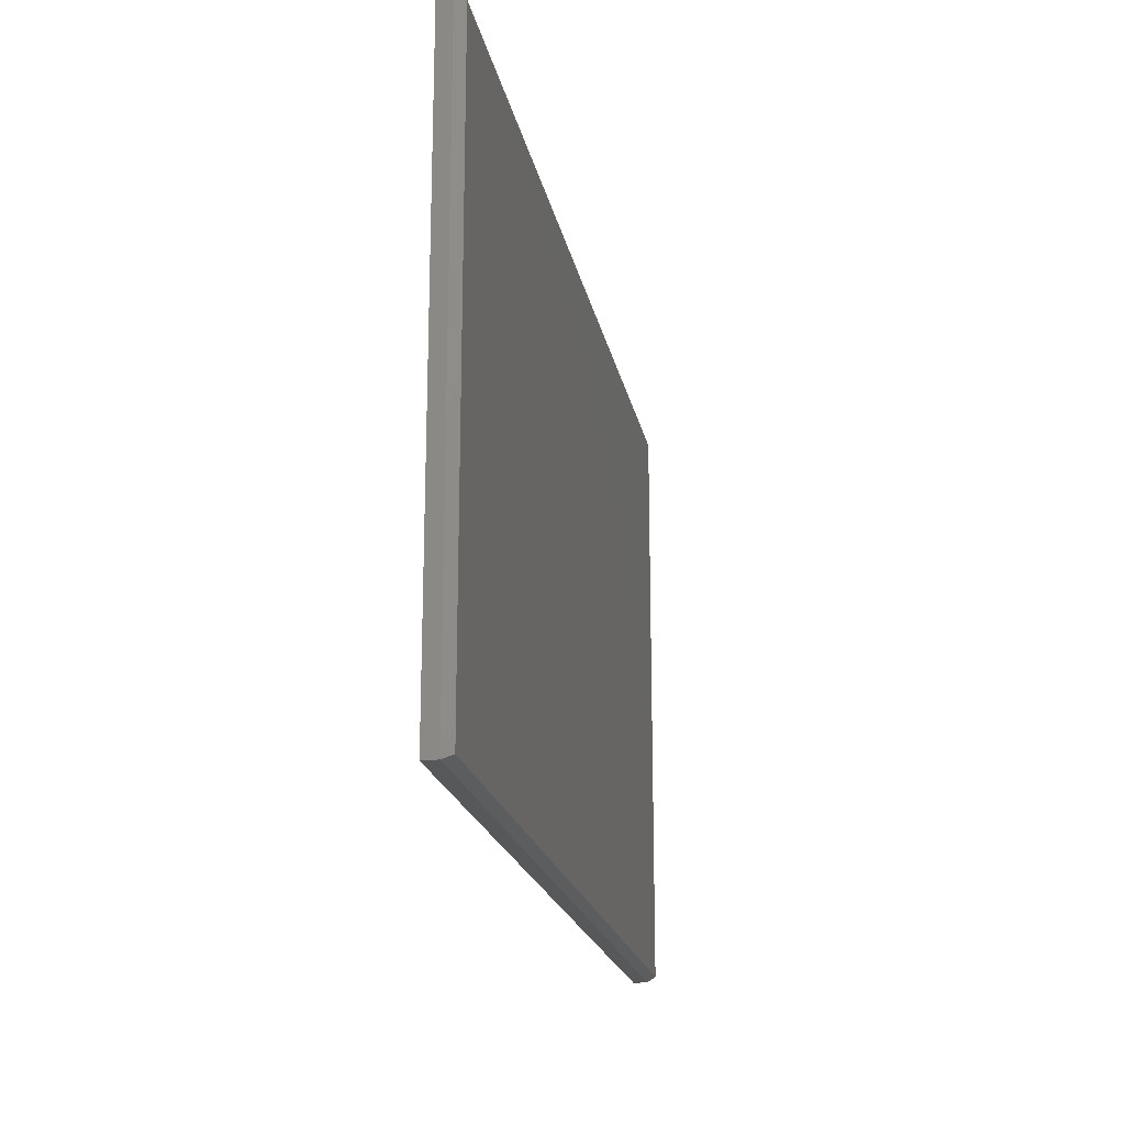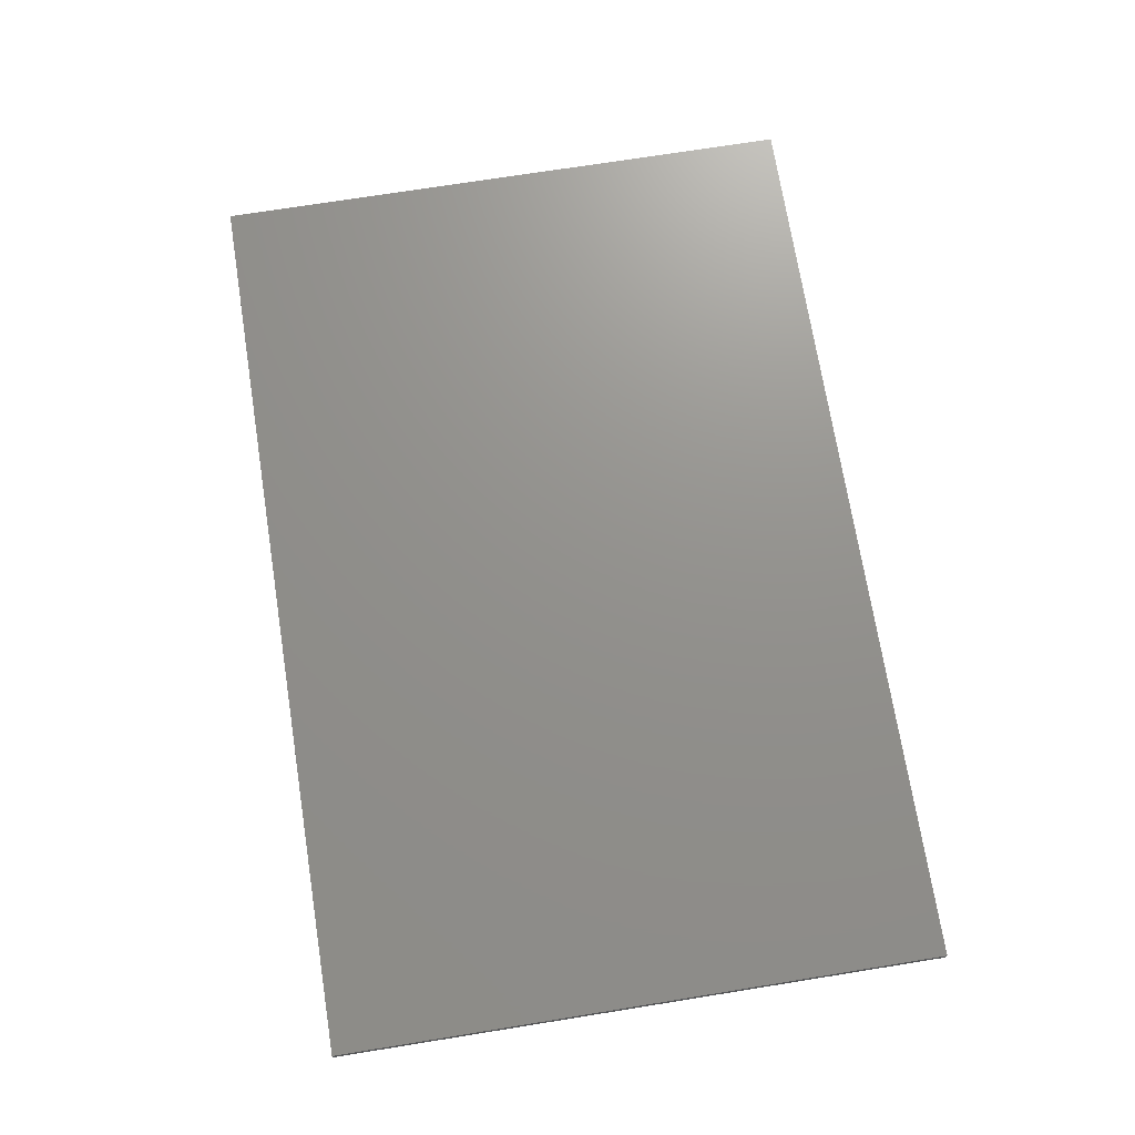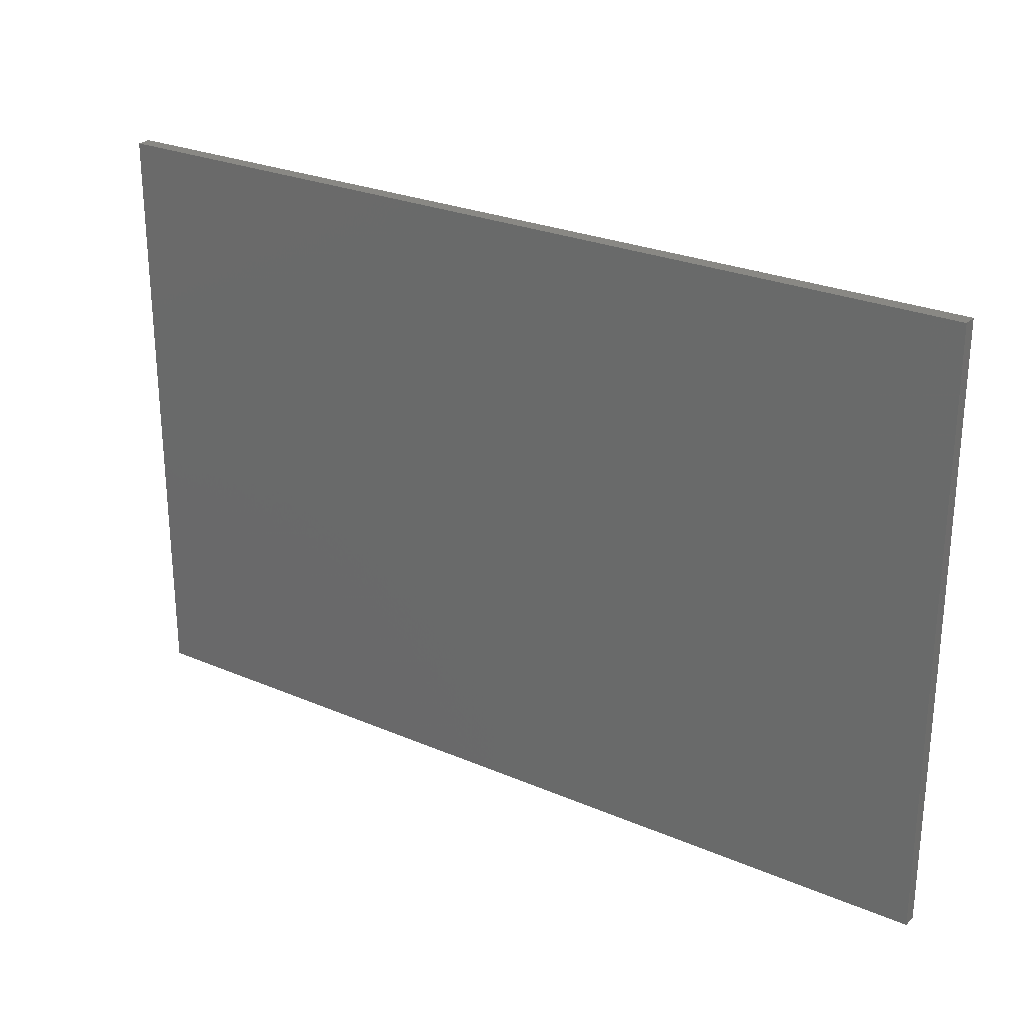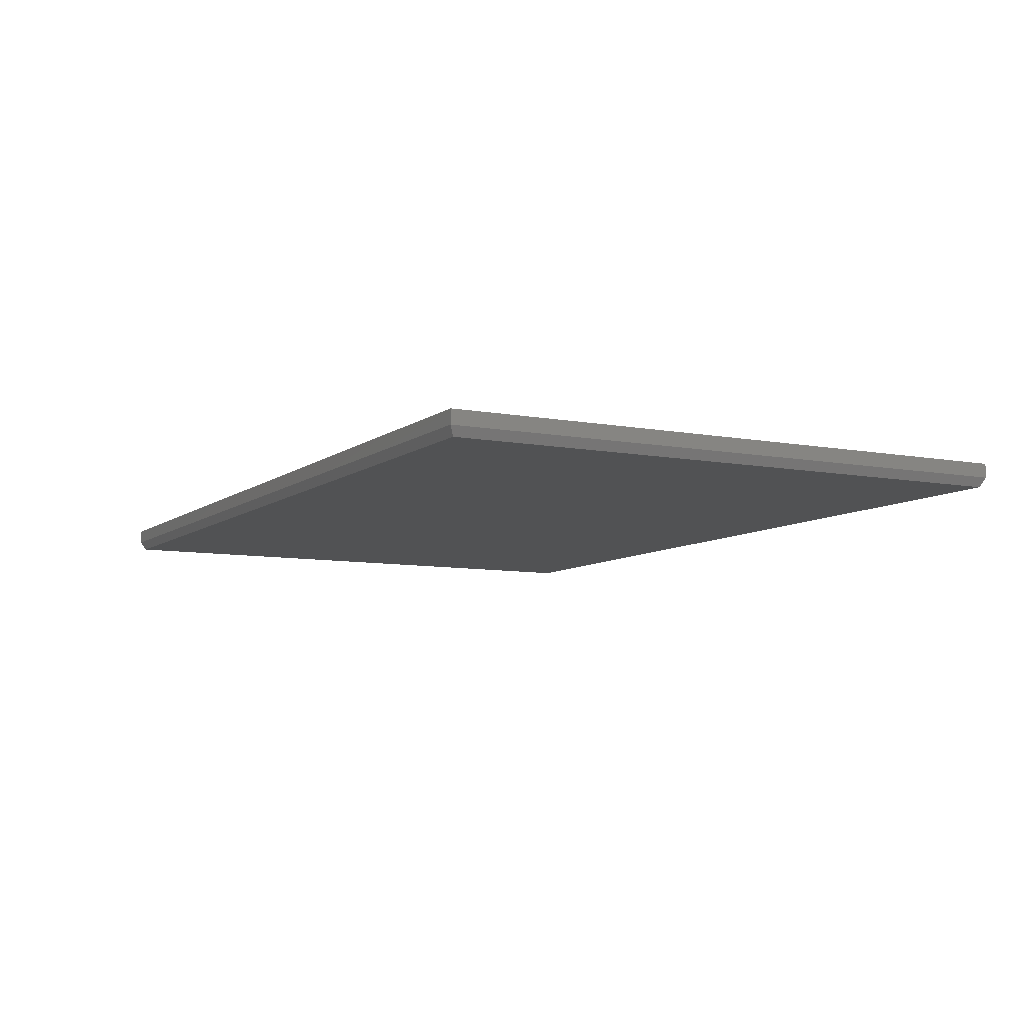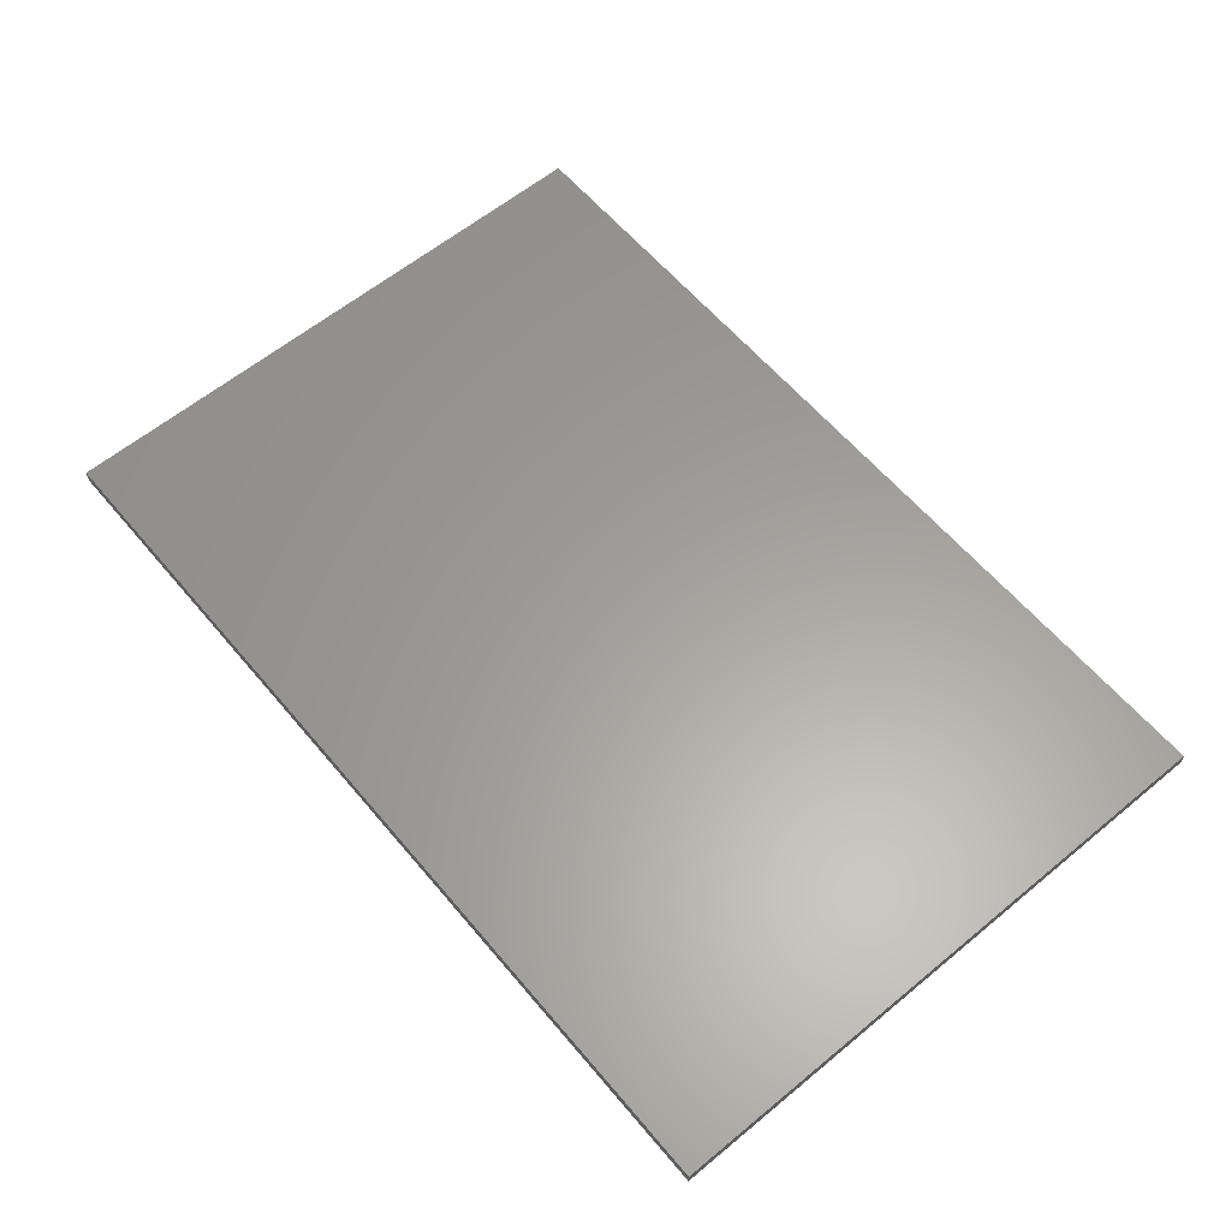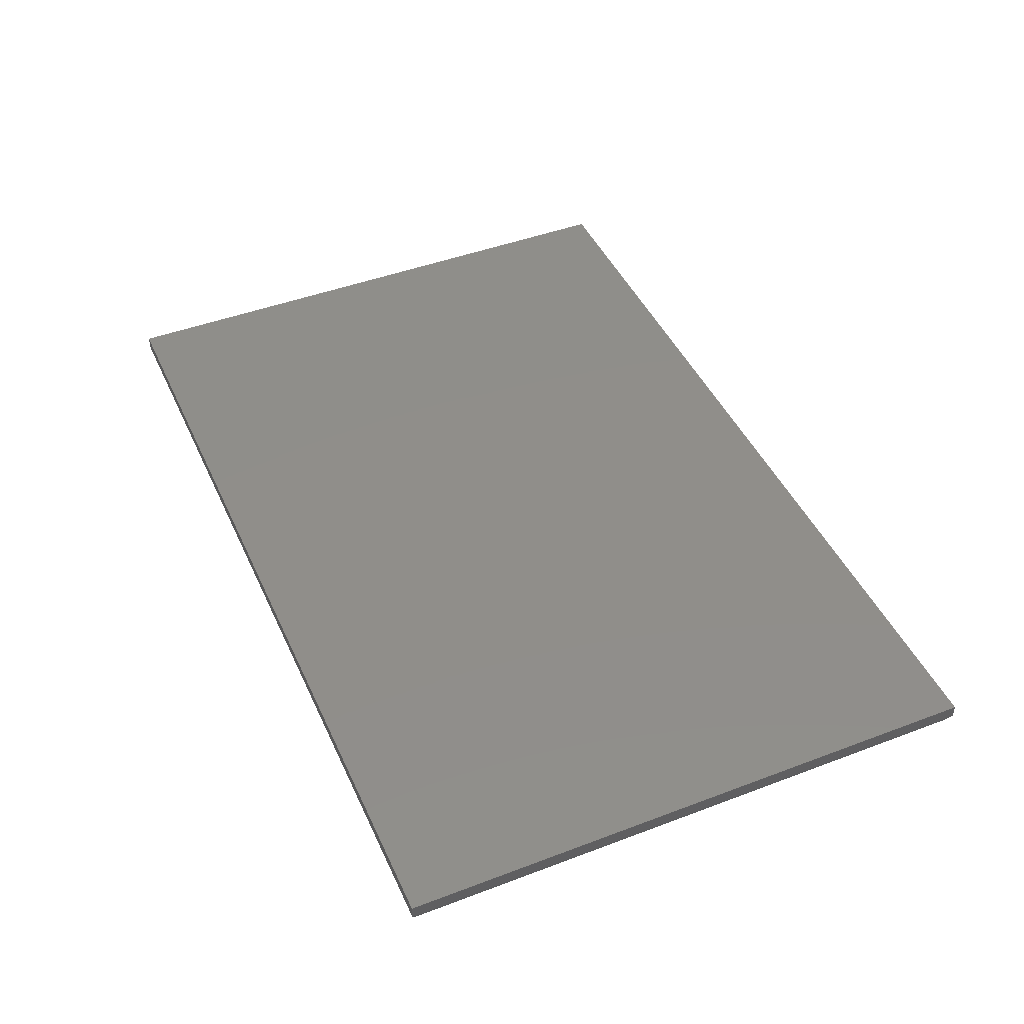
<metadata>
{"format":"stl","ext":"stl","renderer":"f3d","projection":"perspective","resolution":1024,"background":"white","views":[{"elev":-19.7,"azim":100.8,"up":"+Y"},{"elev":71.9,"azim":80.9,"up":"+Z"},{"elev":26.2,"azim":34.1,"up":"+Y"},{"elev":-8.2,"azim":-118.0,"up":"+Z"},{"elev":61.1,"azim":50.0,"up":"+Z"},{"elev":45.3,"azim":-113.6,"up":"+Z"}]}
</metadata>
<code>
# stl→obj: 12 verts, 20 faces
v -0.7422 -0.4922 0
v -0.7422 0.4869 0
v 0.7422 -0.4922 0
v 0.7422 0.4869 0
v -0.75 0.4947 0.03906
v -0.75 0.4947 0.01562
v -0.75 -0.5 0.03906
v -0.75 -0.5 0.01562
v 0.75 0.4947 0.03906
v 0.75 0.4947 0.01562
v 0.75 -0.5 0.03906
v 0.75 -0.5 0.01562
f 1 2 3
f 3 2 4
f 5 6 7
f 7 6 8
f 9 10 5
f 5 10 6
f 11 12 9
f 9 12 10
f 7 8 11
f 11 8 12
f 10 4 6
f 6 4 2
f 12 3 10
f 10 3 4
f 8 1 12
f 12 1 3
f 6 2 8
f 8 2 1
f 7 11 5
f 5 11 9

</code>
